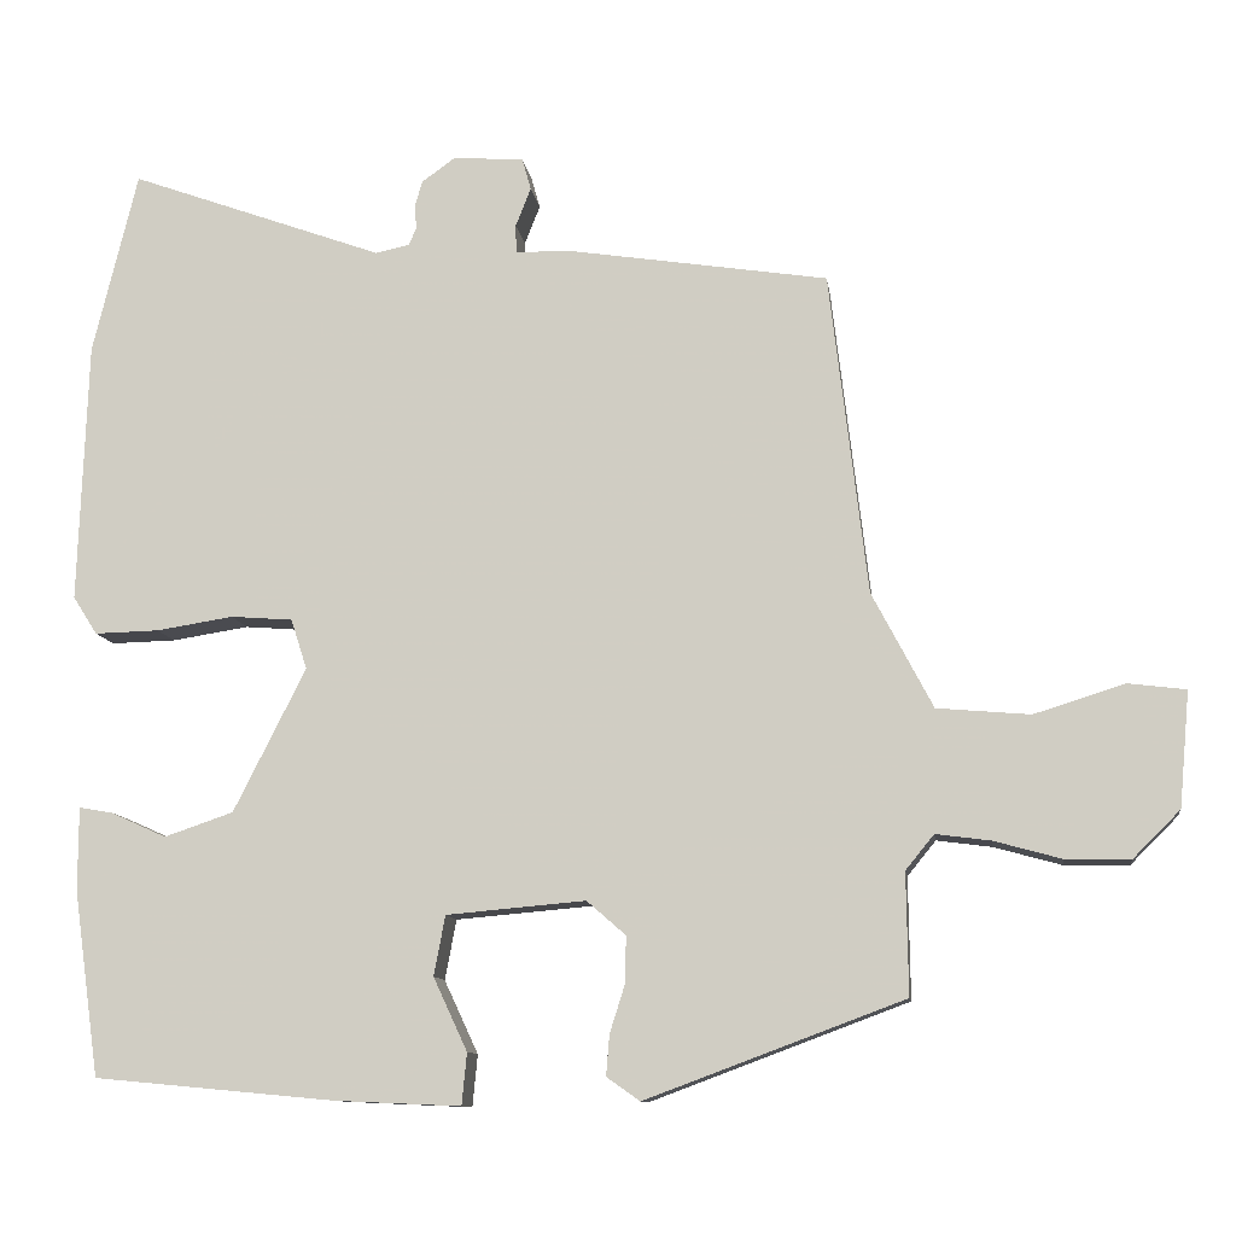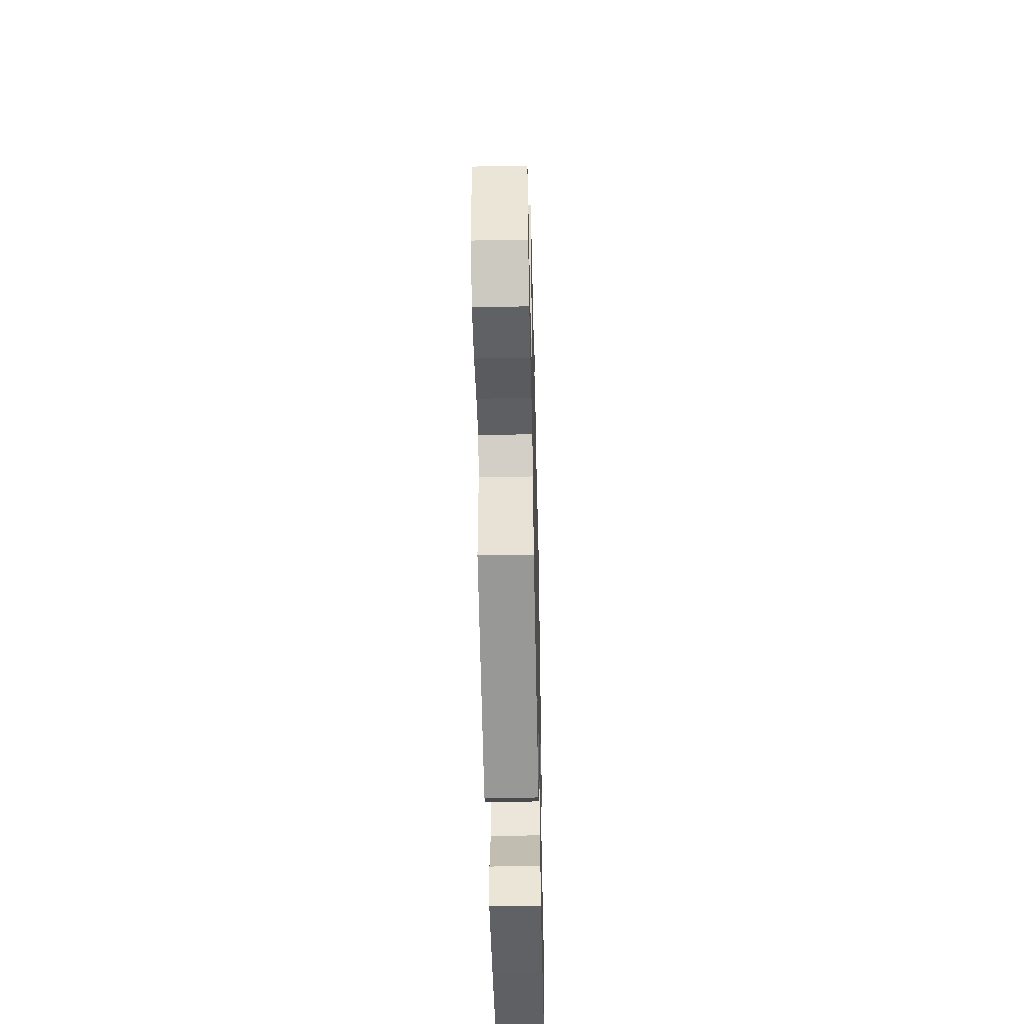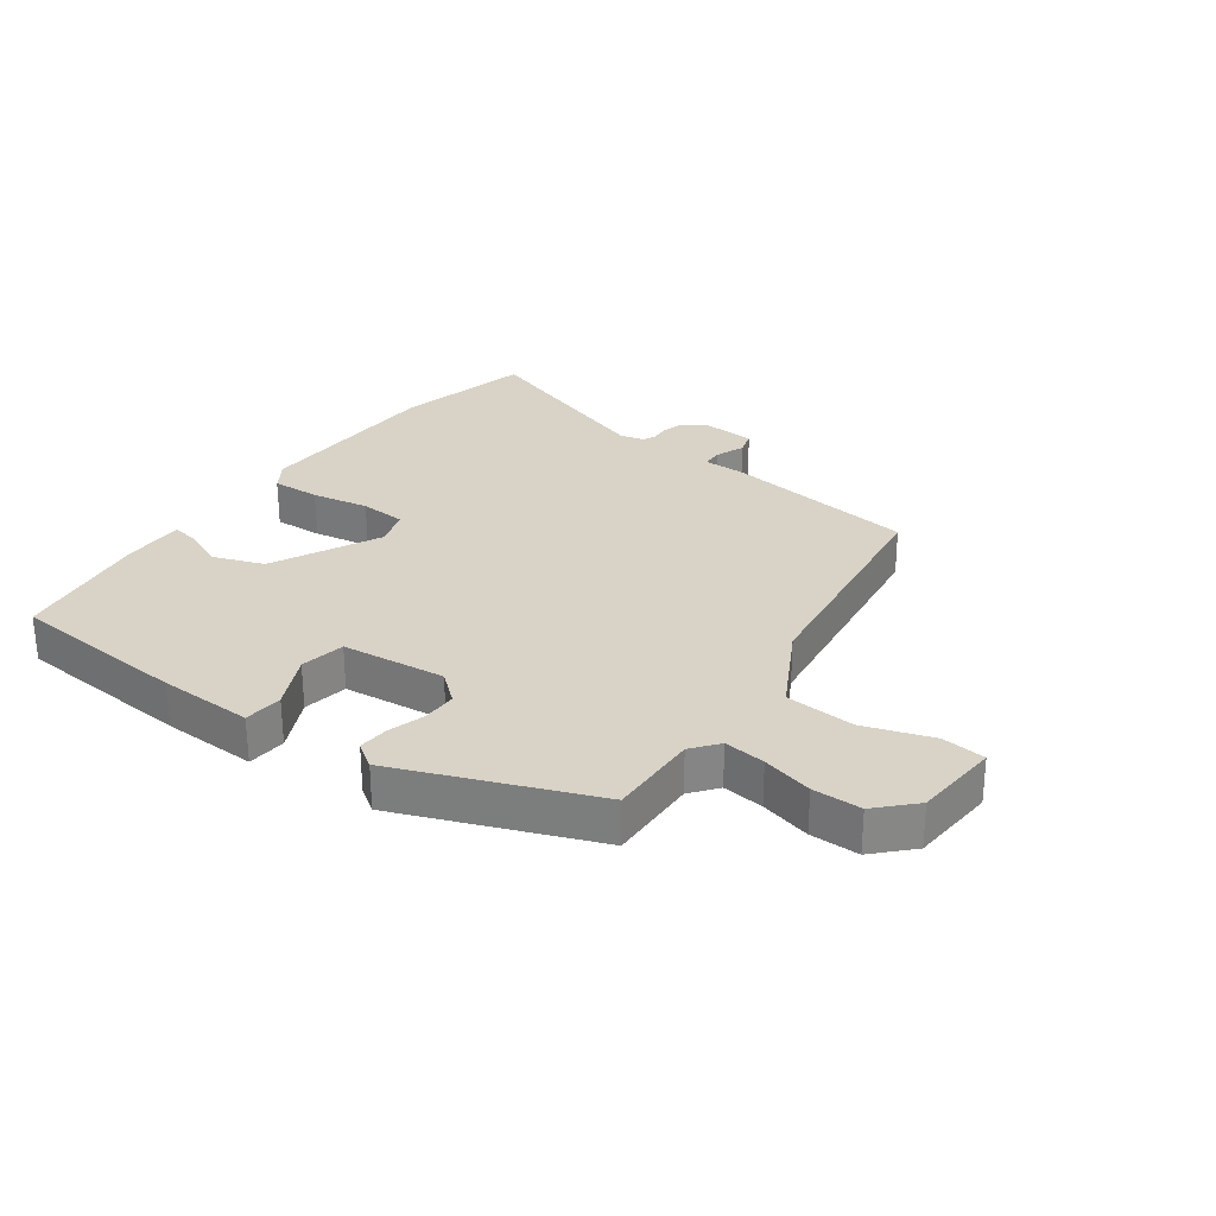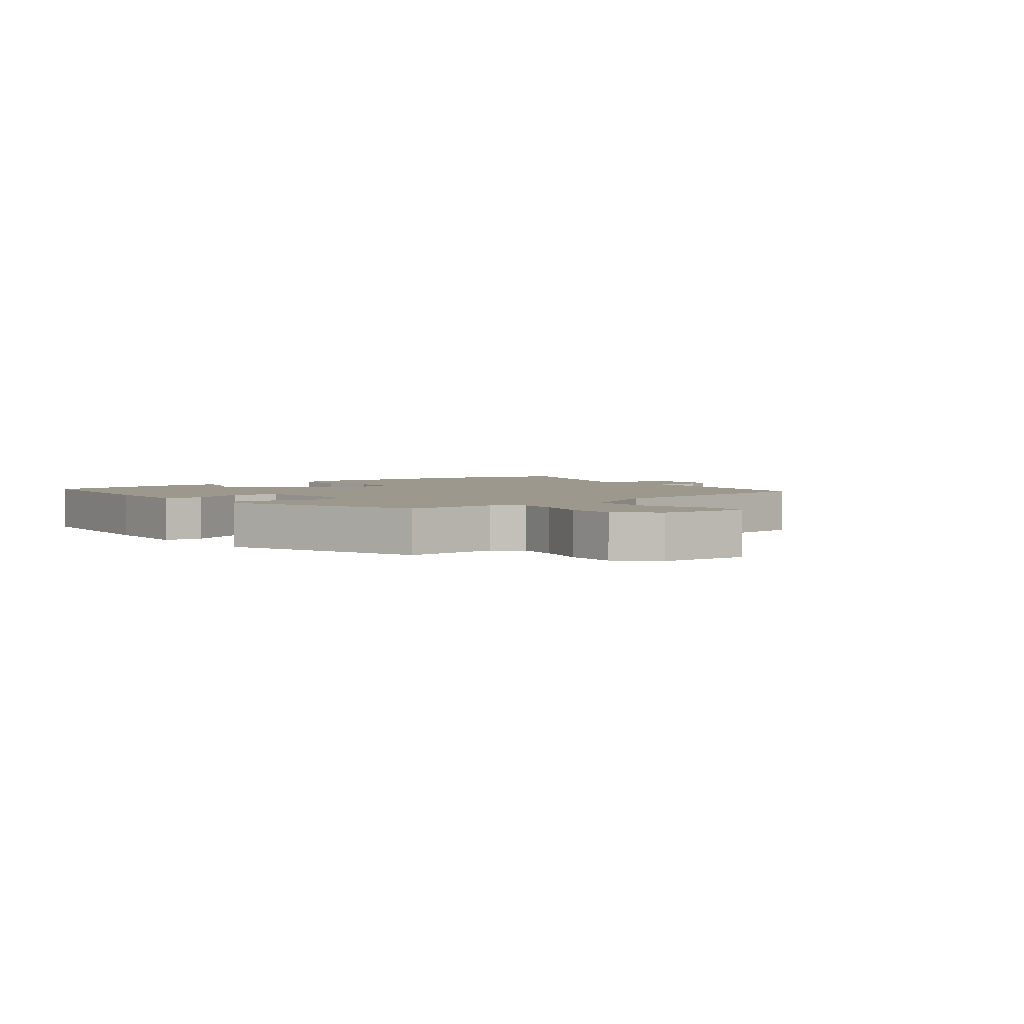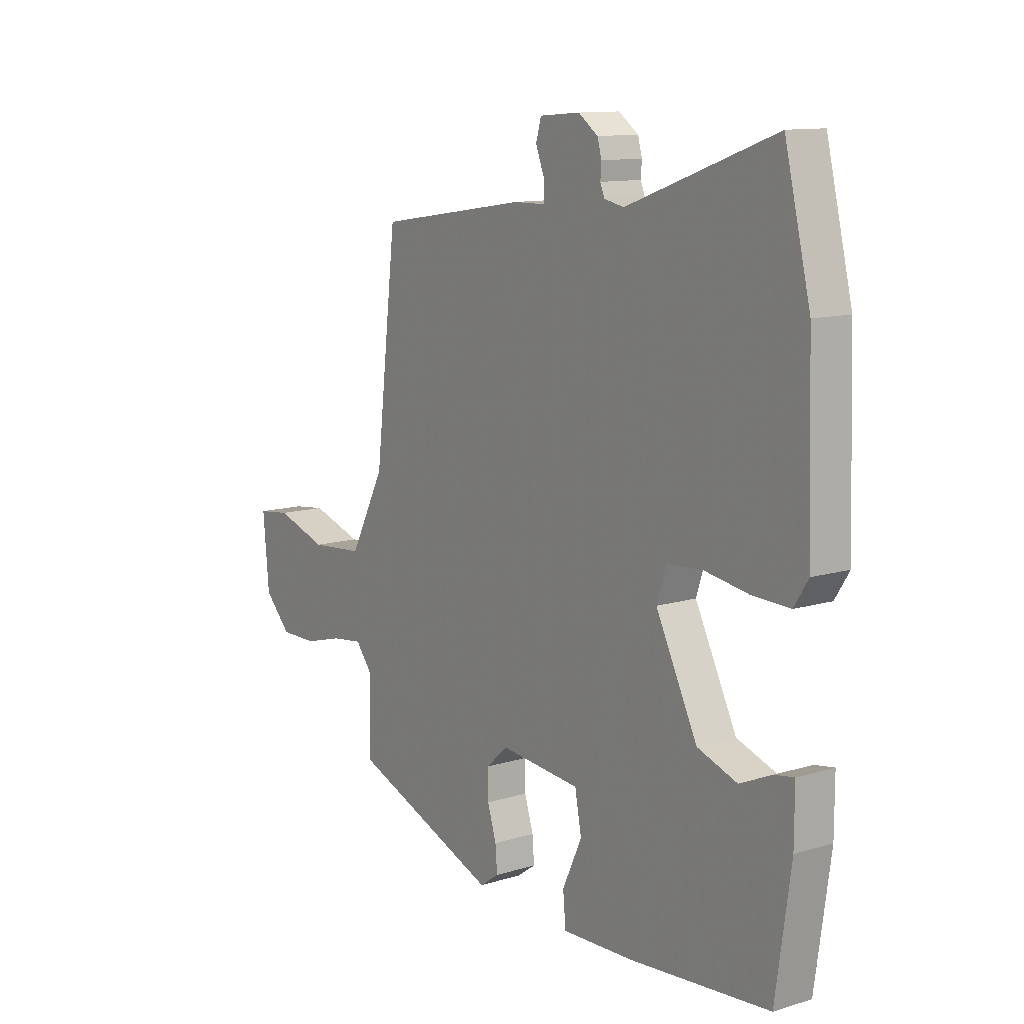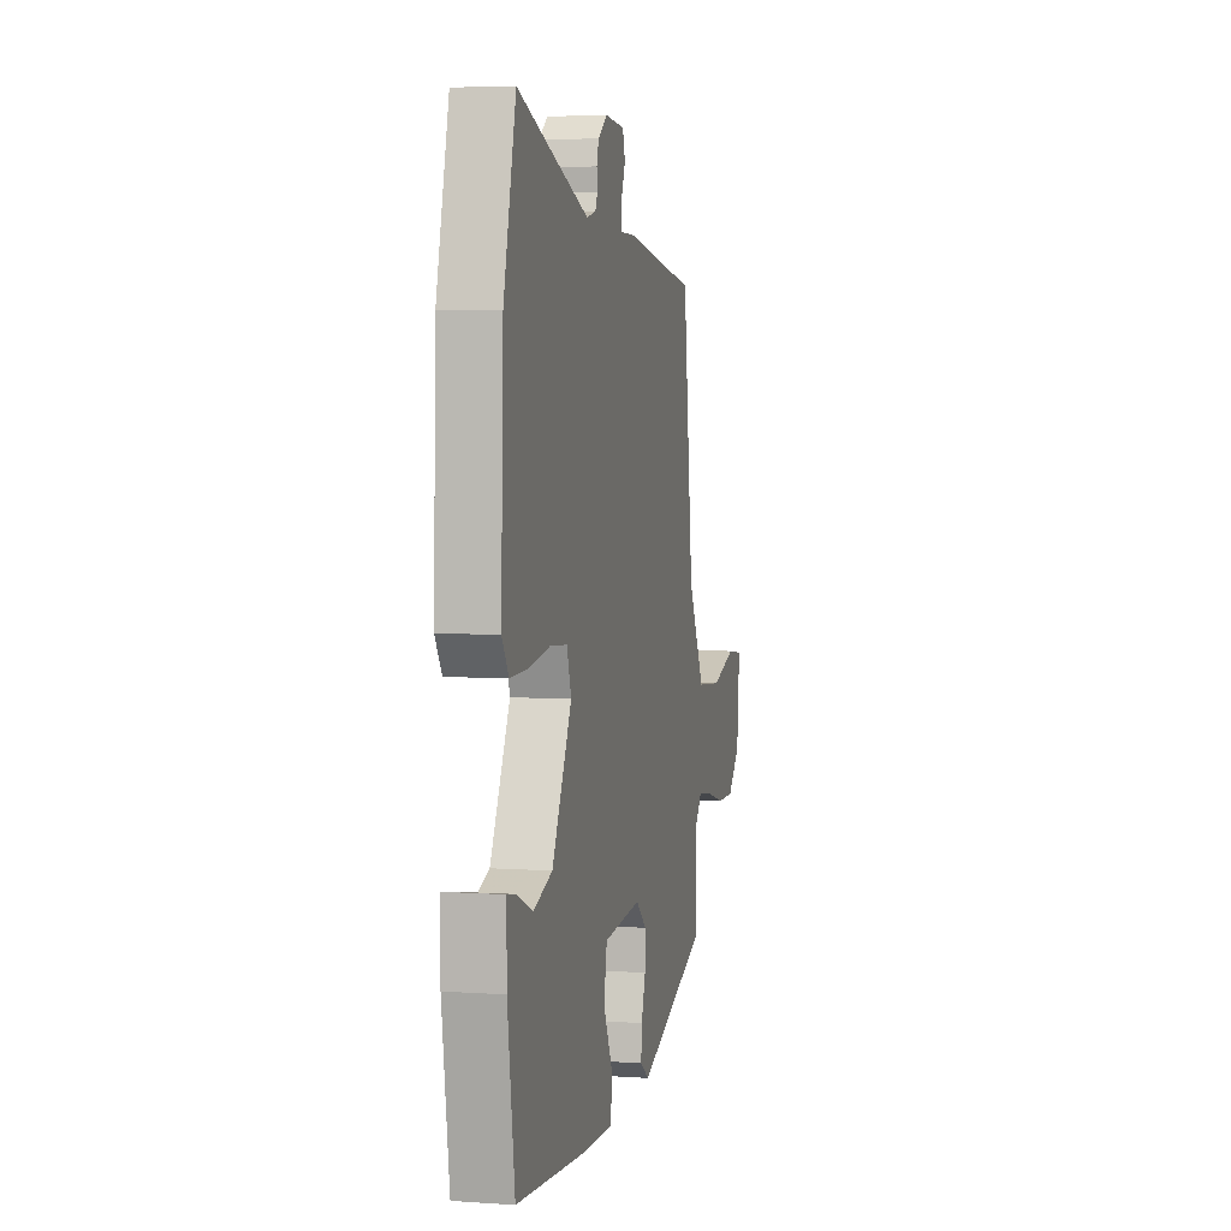
<metadata>
{"format":"obj","ext":"obj","renderer":"f3d","projection":"perspective","resolution":1024,"background":"white","views":[{"elev":-10.8,"azim":-172.2,"up":"+Z"},{"elev":-48.1,"azim":-88.7,"up":"+Z"},{"elev":28.1,"azim":-145.0,"up":"+Y"},{"elev":3.0,"azim":-128.5,"up":"+Y"},{"elev":11.8,"azim":54.3,"up":"+Z"},{"elev":4.8,"azim":102.5,"up":"+Z"}]}
</metadata>
<code>
v -0.507 0.07 -0.405
v -0.505 0.07 -0.255
v -0.54 0.07 -0.212
v -0.608 0.07 -0.221
v -0.691 0.07 -0.244
v -0.771 0.07 -0.245
v -0.829 0.07 -0.187
v -0.842 0.07 -0.045
v -0.771 0.07 -0.036
v -0.659 0.07 -0.071
v -0.544 0.07 -0.061
v -0.469 0.07 0.082
v -0.422 0.07 0.48
v -0.099 0.07 0.53
v -0.032 0.07 0.531
v -0.031 0.07 0.566
v -0.05 0.07 0.614
v -0.039 0.07 0.653
v 0.048 0.07 0.66
v 0.09 0.07 0.63
v 0.099 0.07 0.598
v 0.097 0.07 0.569
v 0.106 0.07 0.547
v 0.148 0.07 0.538
v 0.463 0.07 0.652
v 0.518 0.07 0.426
v 0.529 0.07 0.103
v 0.499 0.07 0.056
v 0.419 0.07 0.058
v 0.324 0.07 0.073
v 0.248 0.07 0.067
v 0.228 0.07 0.005
v 0.317 0.07 -0.172
v 0.402 0.07 -0.201
v 0.471 0.07 -0.17
v 0.512 0.07 -0.163
v 0.512 0.07 -0.266
v 0.48 0.07 -0.494
v 0.183 0.07 -0.522
v 0.027 0.07 -0.529
v 0.021 0.07 -0.465
v 0.063 0.07 -0.375
v 0.049 0.07 -0.301
v -0.123 0.07 -0.286
v -0.171 0.07 -0.328
v -0.17 0.07 -0.385
v -0.151 0.07 -0.445
v -0.147 0.07 -0.495
v -0.188 0.07 -0.524
v -0.507 0 -0.405
v -0.505 0 -0.255
v -0.54 0 -0.212
v -0.608 0 -0.221
v -0.691 0 -0.244
v -0.771 0 -0.245
v -0.829 0 -0.187
v -0.842 0 -0.045
v -0.771 0 -0.036
v -0.659 0 -0.071
v -0.544 0 -0.061
v -0.469 0 0.082
v -0.422 0 0.48
v -0.099 0 0.53
v -0.032 0 0.531
v -0.031 0 0.566
v -0.05 0 0.614
v -0.039 0 0.653
v 0.048 0 0.66
v 0.09 0 0.63
v 0.099 0 0.598
v 0.097 0 0.569
v 0.106 0 0.547
v 0.148 0 0.538
v 0.463 0 0.652
v 0.518 0 0.426
v 0.529 0 0.103
v 0.499 0 0.056
v 0.419 0 0.058
v 0.324 0 0.073
v 0.248 0 0.067
v 0.228 0 0.005
v 0.317 0 -0.172
v 0.402 0 -0.201
v 0.471 0 -0.17
v 0.512 0 -0.163
v 0.512 0 -0.266
v 0.48 0 -0.494
v 0.183 0 -0.522
v 0.027 0 -0.529
v 0.021 0 -0.465
v 0.063 0 -0.375
v 0.049 0 -0.301
v -0.123 0 -0.286
v -0.171 0 -0.328
v -0.17 0 -0.385
v -0.151 0 -0.445
v -0.147 0 -0.495
v -0.188 0 -0.524
f 46 47 48 49
f 45 46 49 1
f 44 45 1 2
f 39 40 41 42
f 39 42 43
f 38 39 43
f 37 38 43
f 34 35 36 37
f 33 34 37 43
f 32 33 43 44
f 27 28 29 30
f 27 30 31
f 24 25 26 27
f 23 24 27 31
f 22 23 31 32
f 20 21 22
f 19 20 22
f 16 17 18 19
f 15 16 19 22
f 12 13 14 15
f 11 12 15 22
f 7 8 9 10
f 7 10 11
f 4 5 6 7
f 3 4 7 11
f 11 22 32 44
f 2 3 11 44
f 98 97 96 95
f 50 98 95 94
f 51 50 94 93
f 91 90 89 88
f 92 91 88
f 92 88 87
f 92 87 86
f 86 85 84 83
f 92 86 83 82
f 93 92 82 81
f 79 78 77 76
f 80 79 76
f 76 75 74 73
f 80 76 73 72
f 81 80 72 71
f 71 70 69
f 71 69 68
f 68 67 66 65
f 71 68 65 64
f 64 63 62 61
f 71 64 61 60
f 59 58 57 56
f 60 59 56
f 56 55 54 53
f 60 56 53 52
f 93 81 71 60
f 93 60 52 51
f 1 50 51 2
f 2 51 52 3
f 3 52 53 4
f 4 53 54 5
f 5 54 55 6
f 6 55 56 7
f 7 56 57 8
f 8 57 58 9
f 9 58 59 10
f 10 59 60 11
f 11 60 61 12
f 12 61 62 13
f 13 62 63 14
f 14 63 64 15
f 15 64 65 16
f 16 65 66 17
f 17 66 67 18
f 18 67 68 19
f 19 68 69 20
f 20 69 70 21
f 21 70 71 22
f 22 71 72 23
f 23 72 73 24
f 24 73 74 25
f 25 74 75 26
f 26 75 76 27
f 27 76 77 28
f 28 77 78 29
f 29 78 79 30
f 30 79 80 31
f 31 80 81 32
f 32 81 82 33
f 33 82 83 34
f 34 83 84 35
f 35 84 85 36
f 36 85 86 37
f 37 86 87 38
f 38 87 88 39
f 39 88 89 40
f 40 89 90 41
f 41 90 91 42
f 42 91 92 43
f 43 92 93 44
f 44 93 94 45
f 45 94 95 46
f 46 95 96 47
f 47 96 97 48
f 48 97 98 49
f 49 98 50 1

</code>
